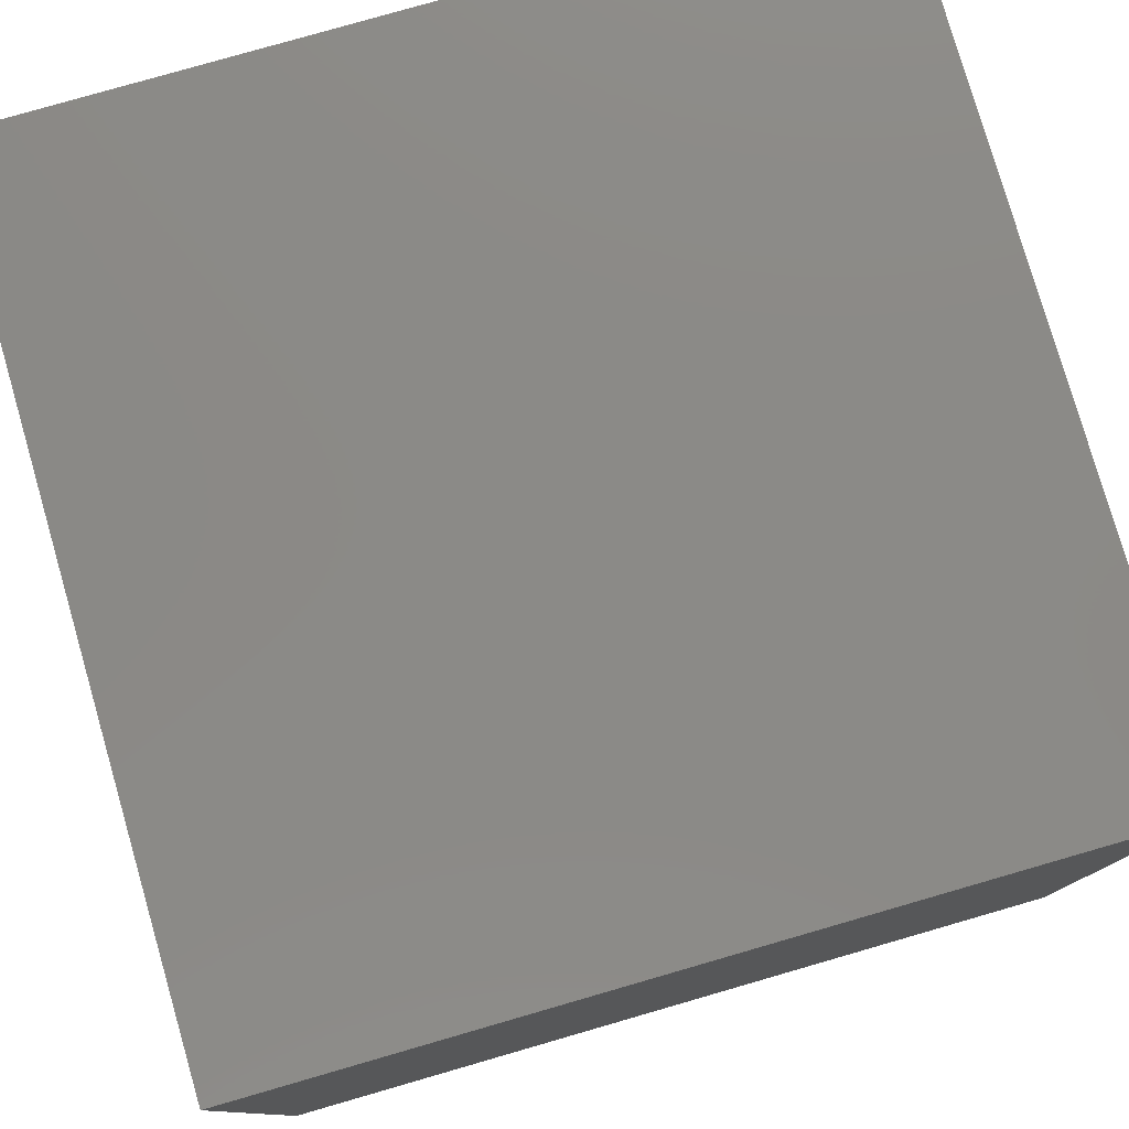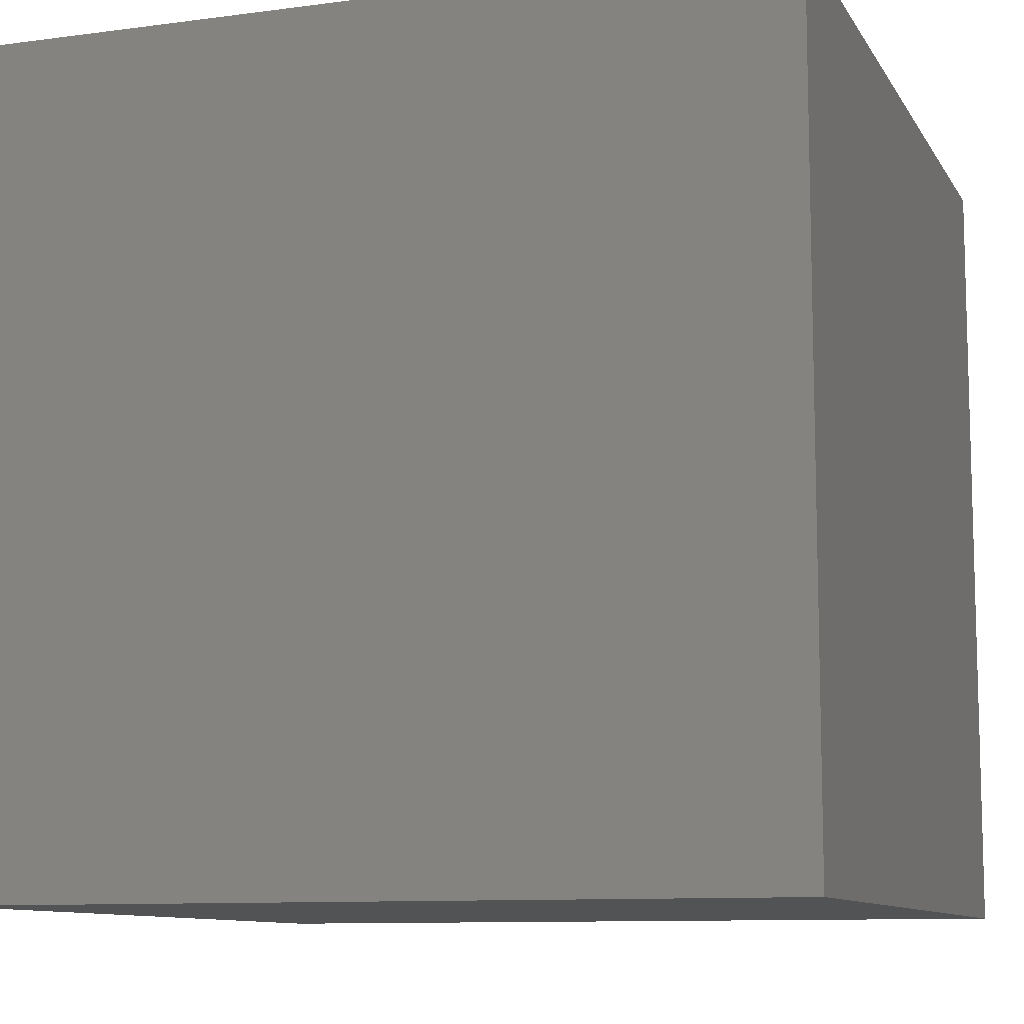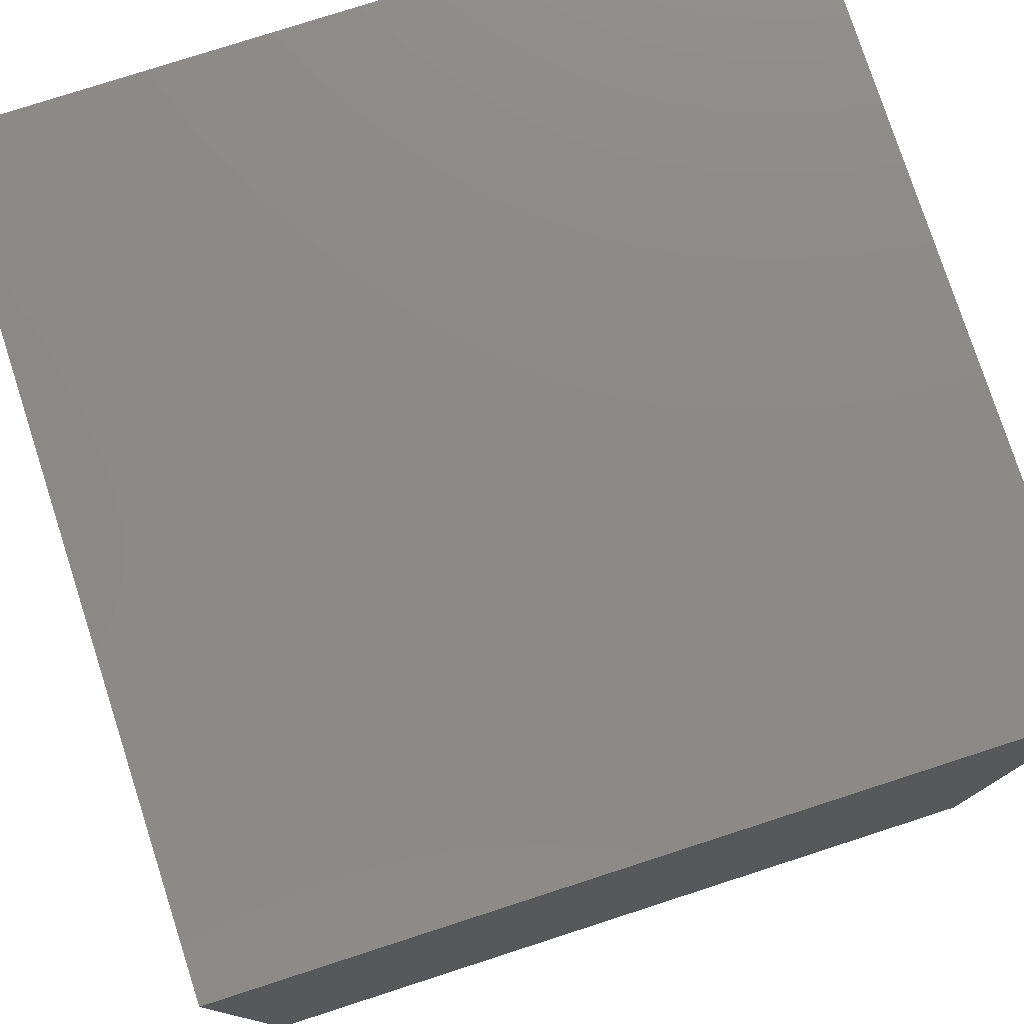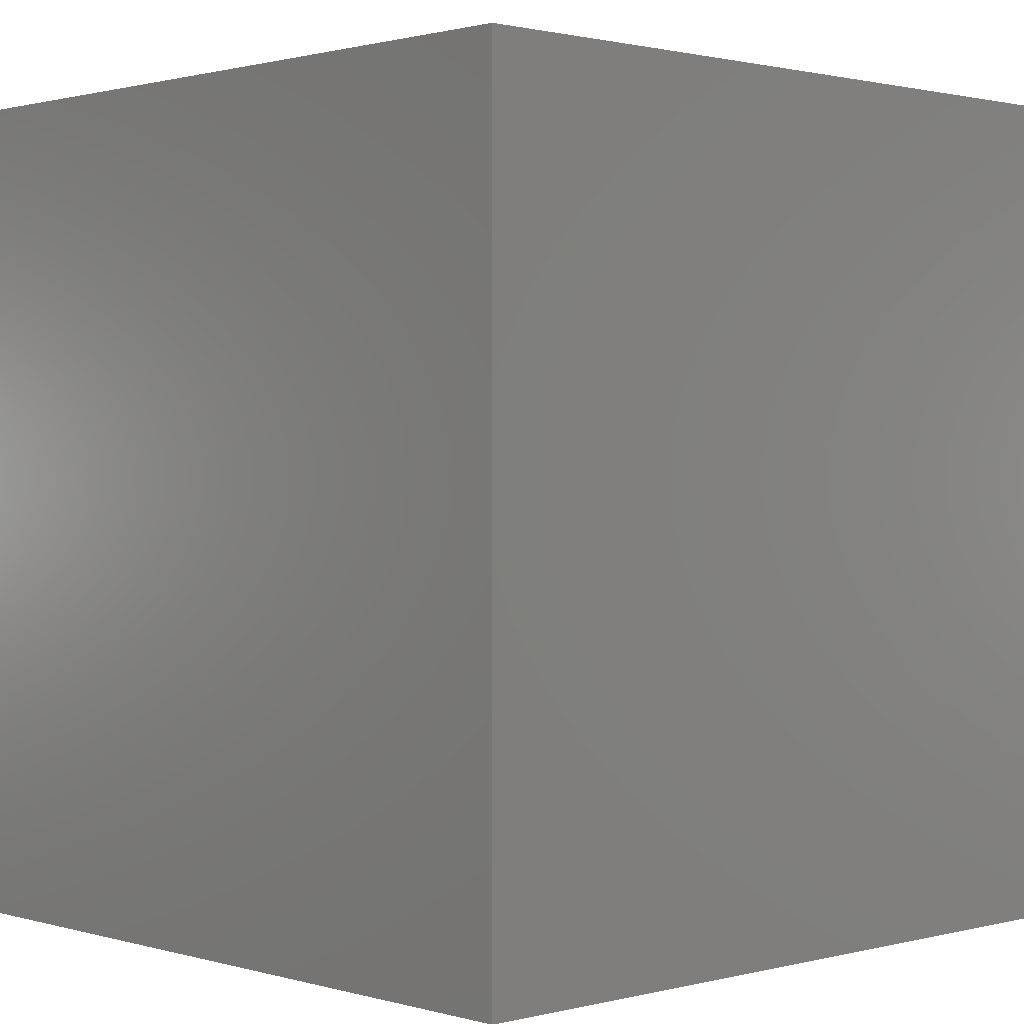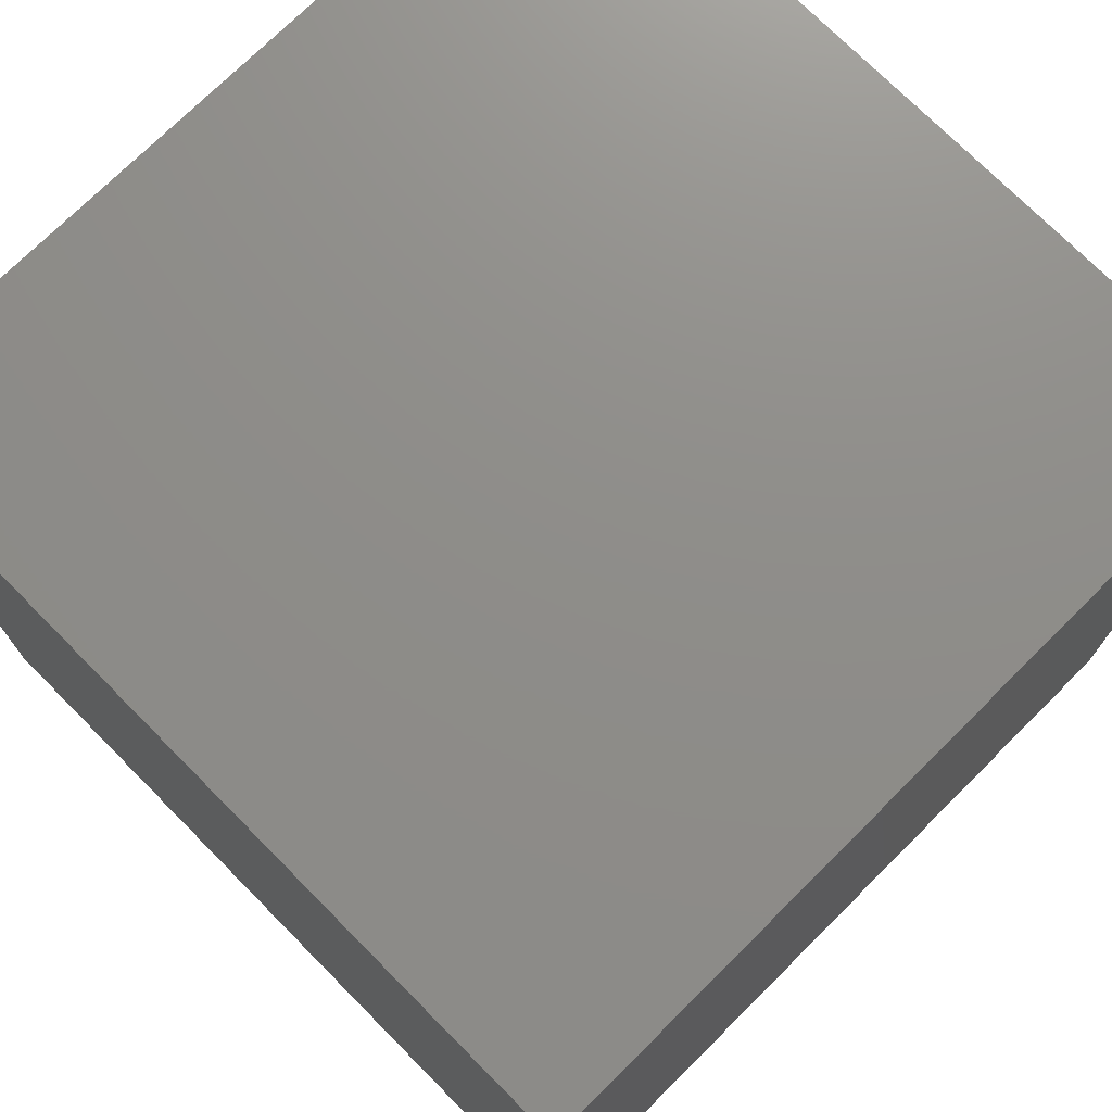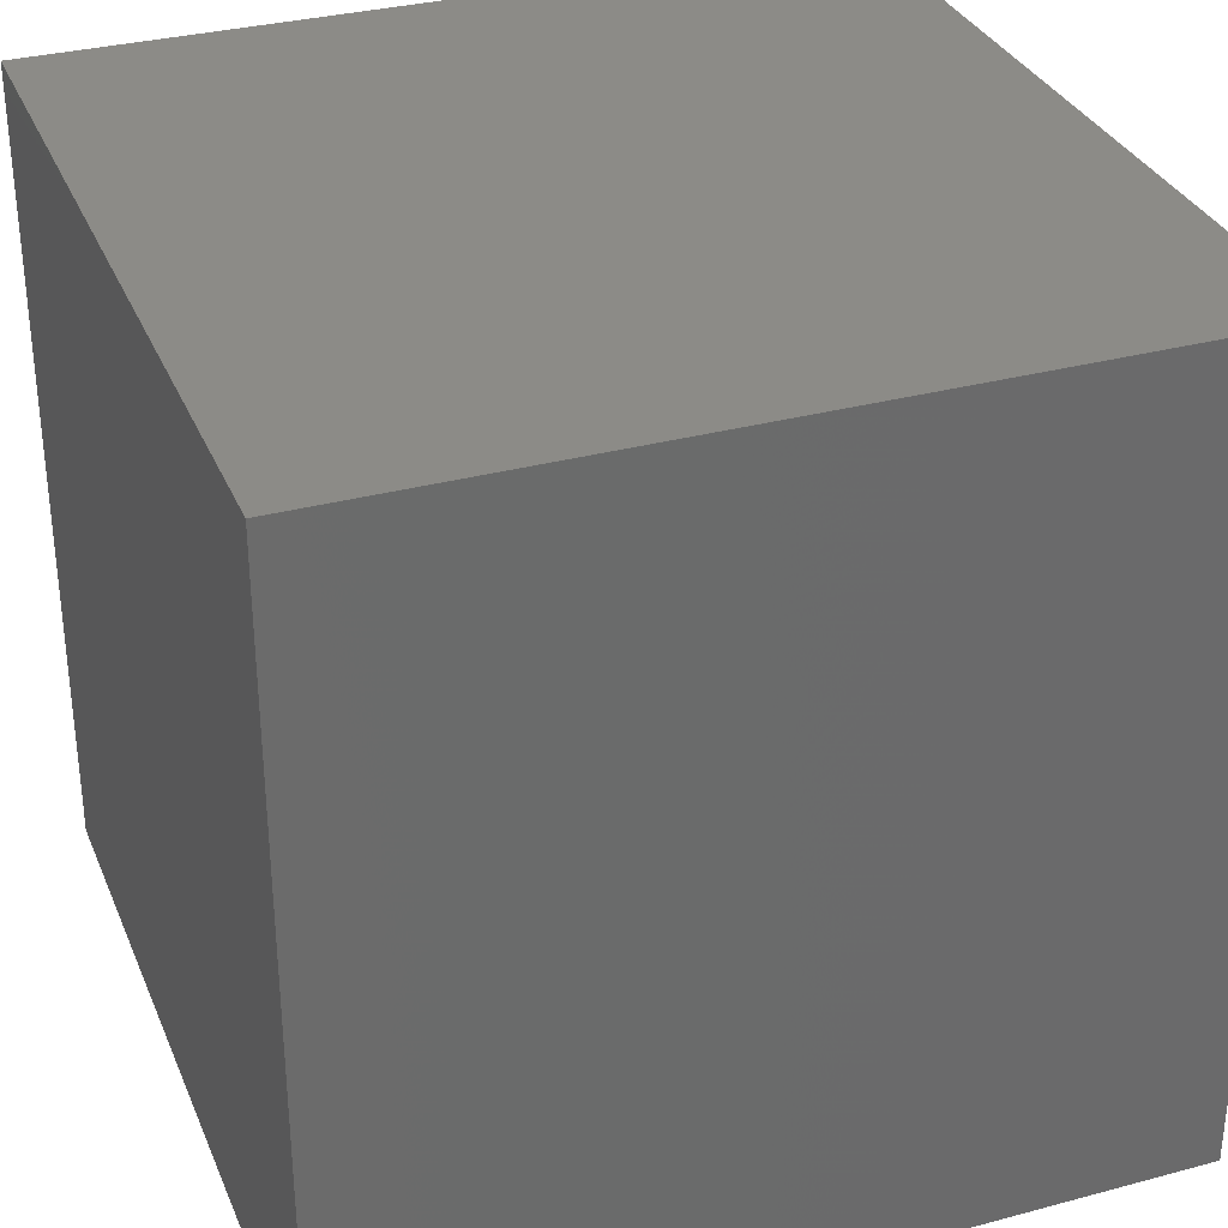
<metadata>
{"format":"stl","ext":"stl","renderer":"f3d","projection":"perspective","resolution":1024,"background":"white","views":[{"elev":79.0,"azim":163.9,"up":"+Y"},{"elev":-10.0,"azim":109.0,"up":"+Z"},{"elev":77.8,"azim":162.1,"up":"+Y"},{"elev":1.1,"azim":-43.4,"up":"+Y"},{"elev":74.0,"azim":-134.8,"up":"+Z"},{"elev":32.5,"azim":-110.4,"up":"+Y"}]}
</metadata>
<code>
# stl→obj: 8 verts, 12 faces
v -3 3 1
v -4 3 1
v -3 2 1
v -4 2 1
v -3 2 0
v -4 2 0
v -3 3 0
v -4 3 0
f 1 2 3
f 3 2 4
f 5 6 7
f 7 6 8
f 4 6 3
f 3 6 5
f 2 8 4
f 4 8 6
f 1 7 2
f 2 7 8
f 3 5 1
f 1 5 7

</code>
